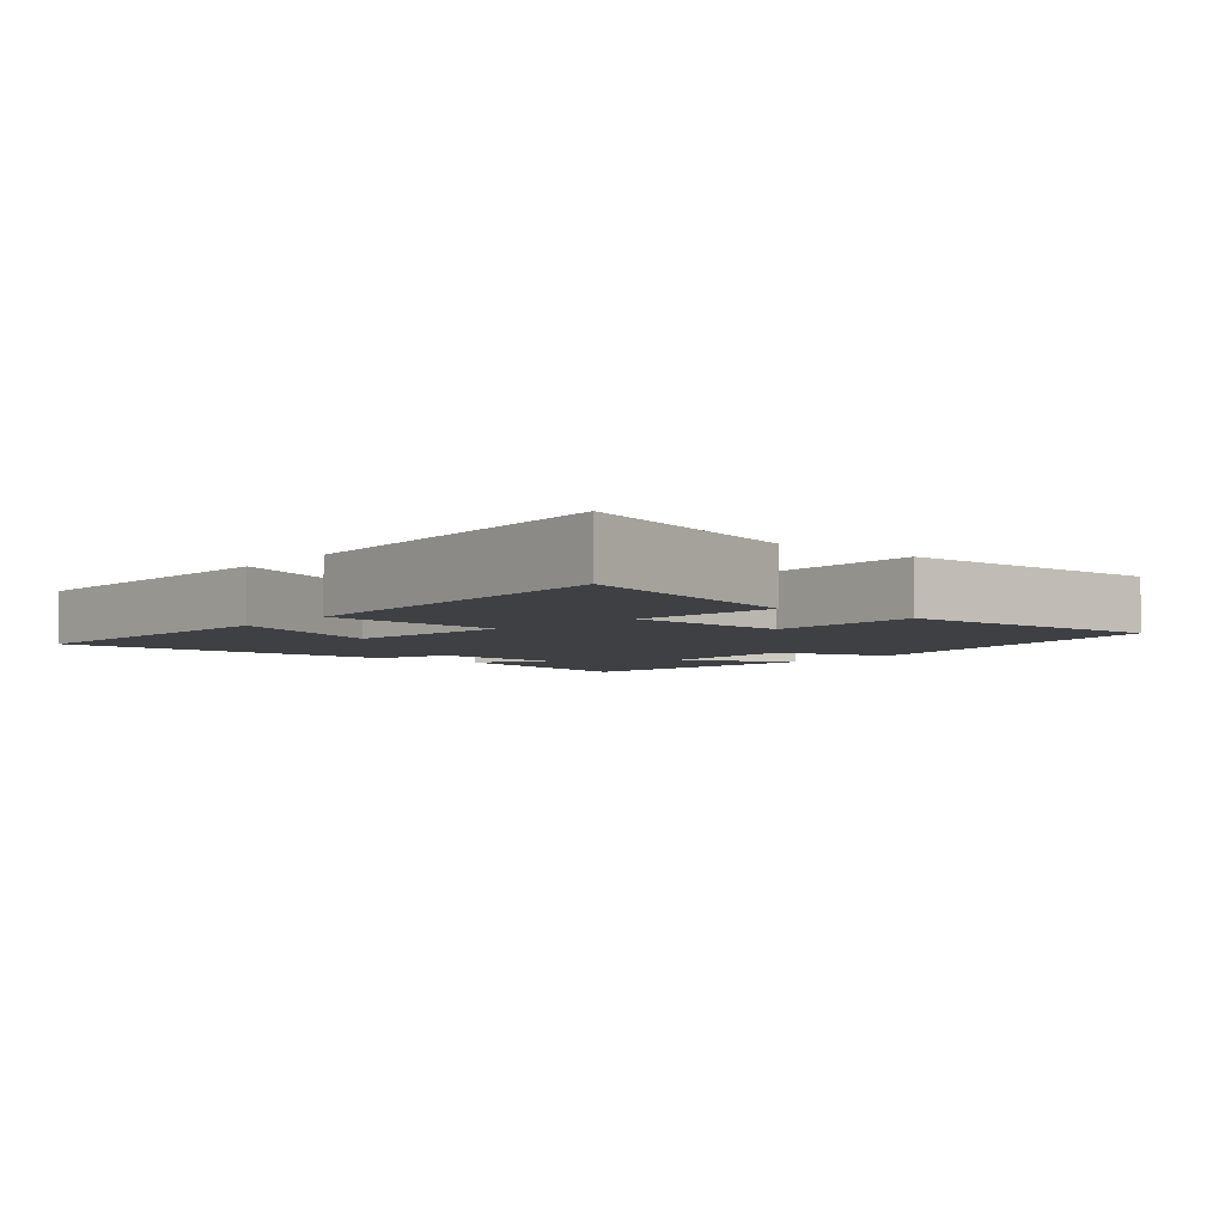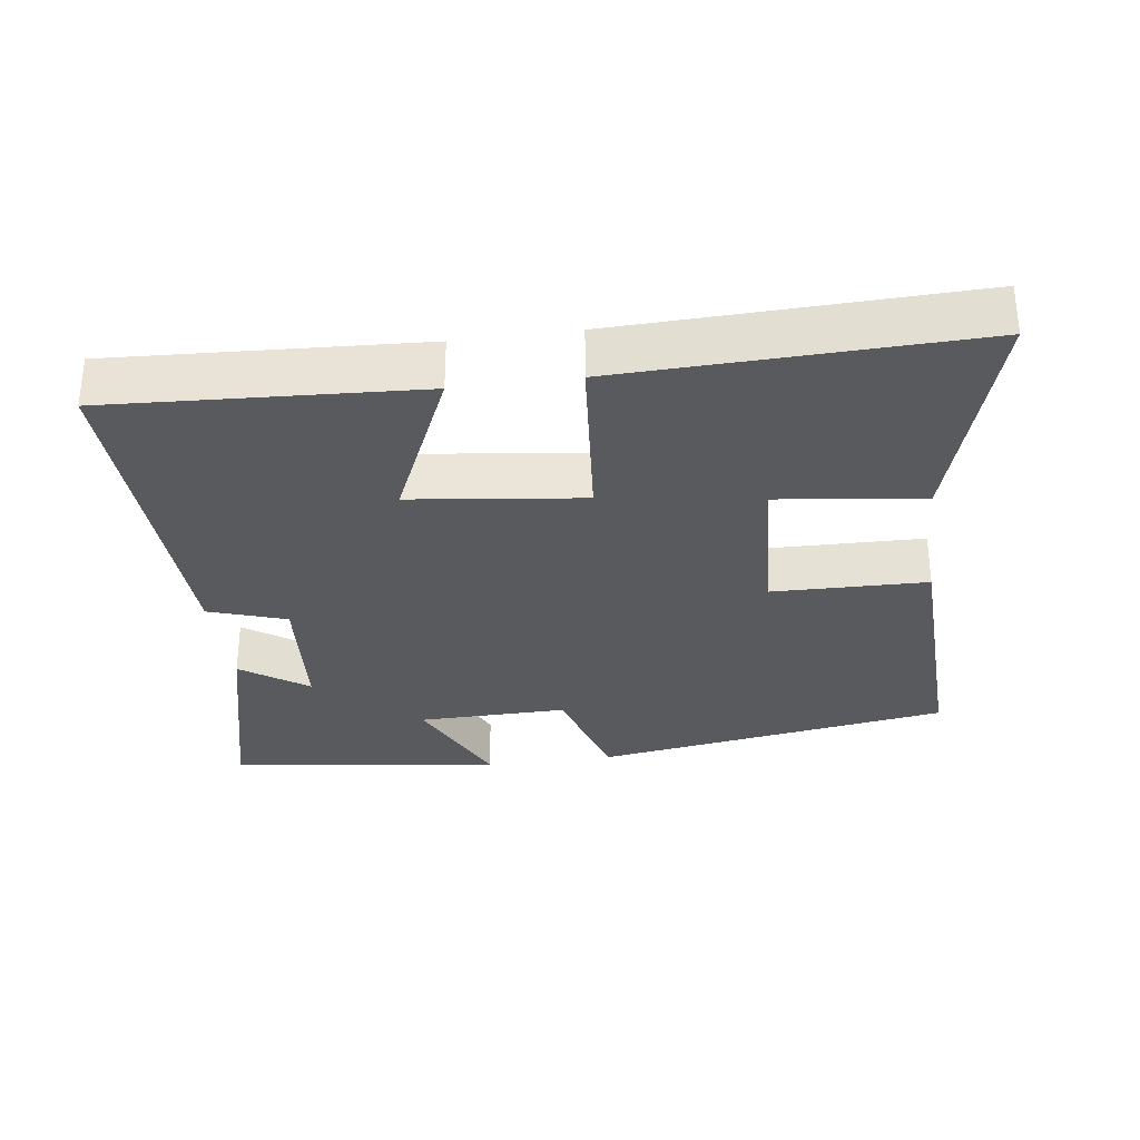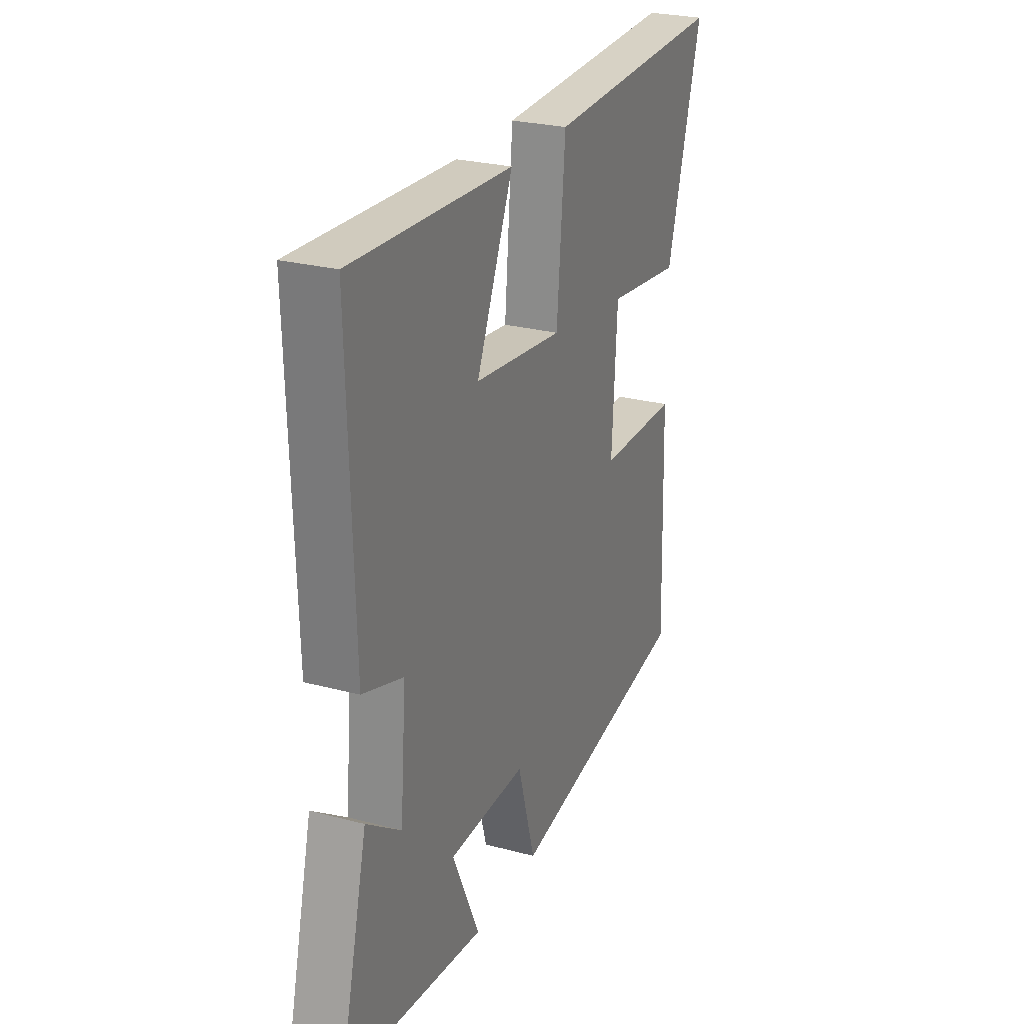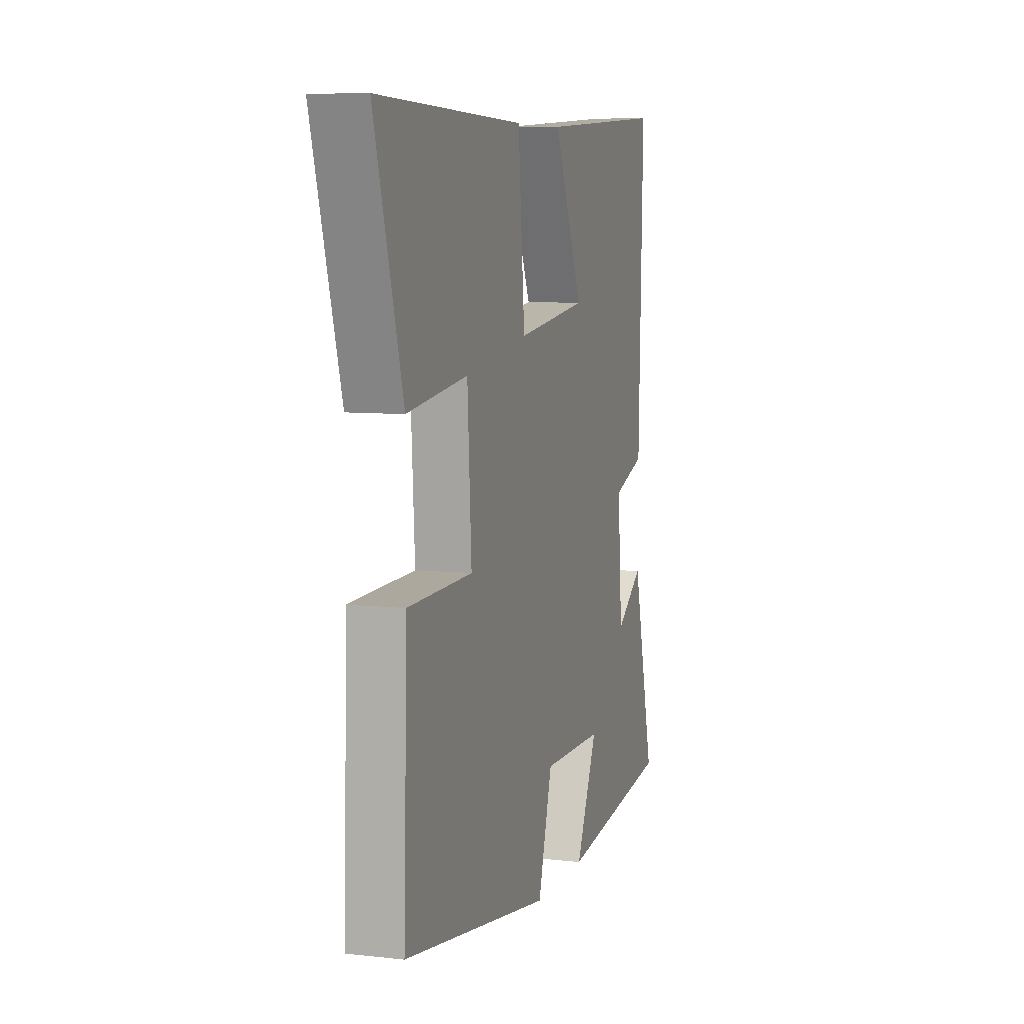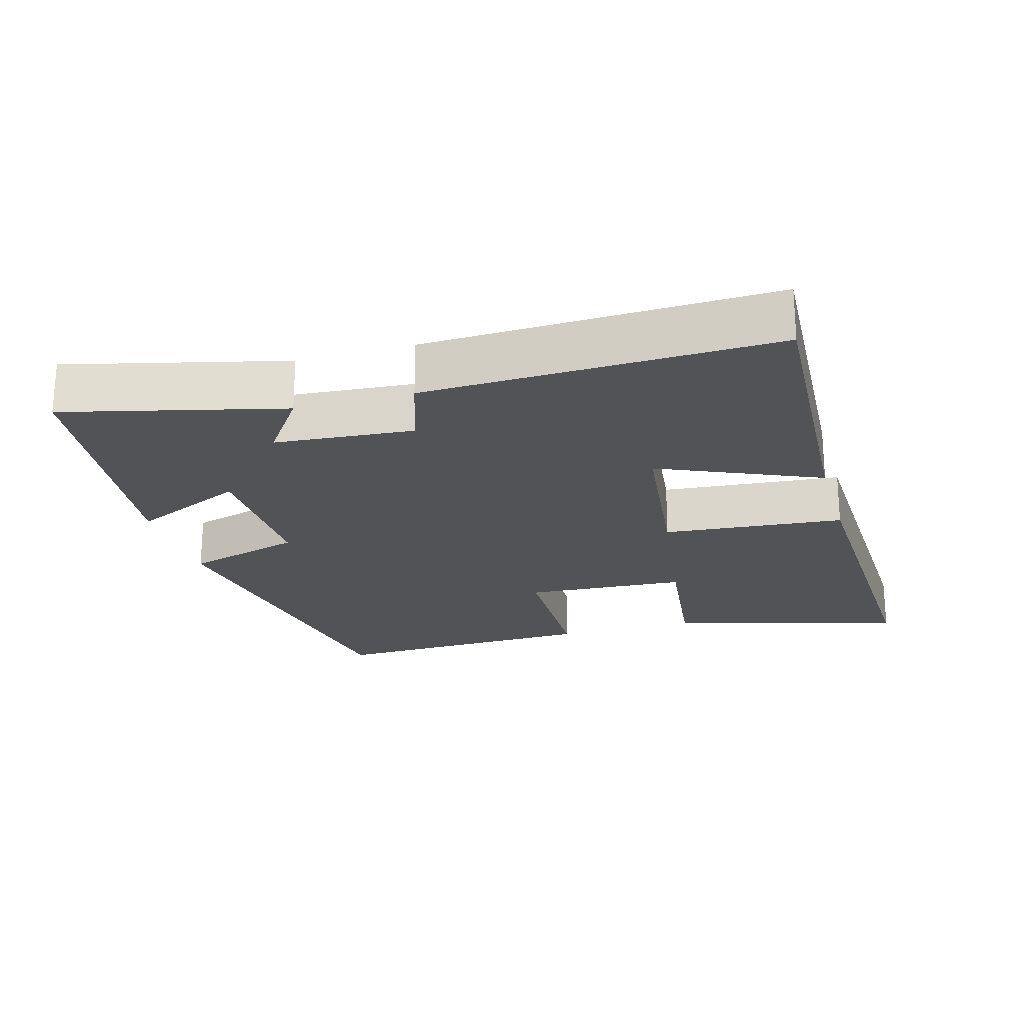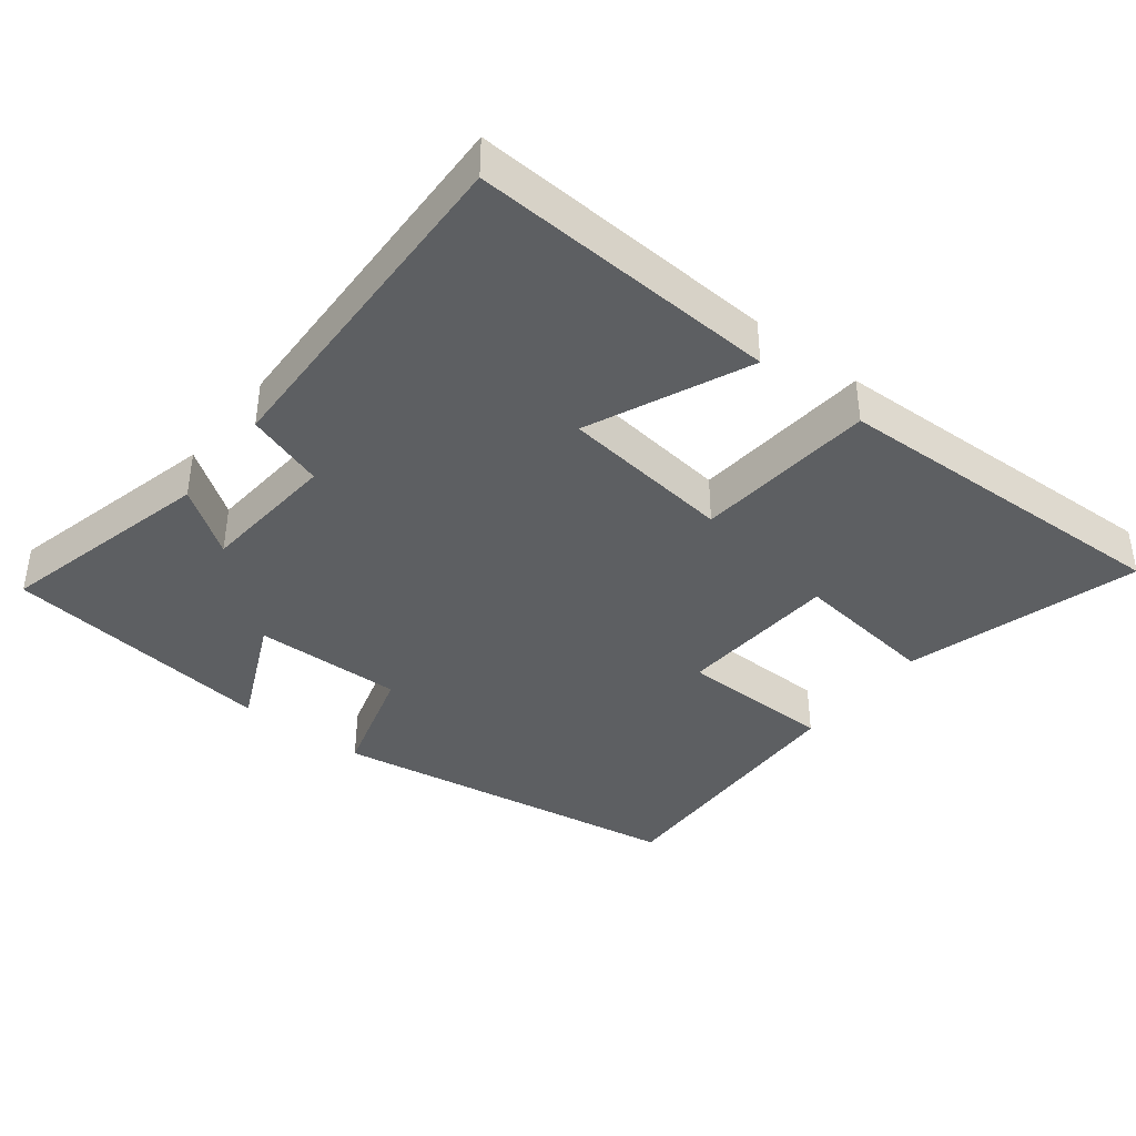
<metadata>
{"format":"obj","ext":"obj","renderer":"f3d","projection":"perspective","resolution":1024,"background":"white","views":[{"elev":-4.6,"azim":50.7,"up":"+Y"},{"elev":-31.2,"azim":7.7,"up":"+Y"},{"elev":26.1,"azim":-67.2,"up":"+Z"},{"elev":7.7,"azim":107.5,"up":"+Z"},{"elev":-22.1,"azim":-74.0,"up":"+Y"},{"elev":-39.5,"azim":-38.0,"up":"+Y"}]}
</metadata>
<code>
v 0.513 0.07 -0.417
v 0.001 0.07 -0.5
v -0.048 0.07 -0.332
v -0.262 0.07 -0.336
v -0.187 0.07 -0.5
v -0.577 0.07 -0.451
v -0.5 0.07 -0.141
v -0.405 0.07 -0.208
v -0.389 0.07 -0.01
v -0.5 0.07 0.027
v -0.515 0.07 0.524
v -0.074 0.07 0.5
v -0.175 0.07 0.271
v 0.071 0.07 0.241
v 0.094 0.07 0.5
v 0.597 0.07 0.516
v 0.5 0.07 0.182
v 0.292 0.07 0.208
v 0.278 0.07 -0.024
v 0.5 0.07 -0.028
v 0.513 0 -0.417
v 0.001 0 -0.5
v -0.048 0 -0.332
v -0.262 0 -0.336
v -0.187 0 -0.5
v -0.577 0 -0.451
v -0.5 0 -0.141
v -0.405 0 -0.208
v -0.389 0 -0.01
v -0.5 0 0.027
v -0.515 0 0.524
v -0.074 0 0.5
v -0.175 0 0.271
v 0.071 0 0.241
v 0.094 0 0.5
v 0.597 0 0.516
v 0.5 0 0.182
v 0.292 0 0.208
v 0.278 0 -0.024
v 0.5 0 -0.028
f 1 2 3
f 20 1 3
f 19 20 3
f 18 19 3 4
f 16 17 18
f 15 16 18
f 14 15 18
f 13 14 18 4
f 11 12 13
f 10 11 13
f 9 10 13
f 8 9 13 4
f 6 7 8
f 5 6 8
f 4 5 8
f 23 22 21
f 23 21 40
f 23 40 39
f 24 23 39 38
f 38 37 36
f 38 36 35
f 38 35 34
f 24 38 34 33
f 33 32 31
f 33 31 30
f 33 30 29
f 24 33 29 28
f 28 27 26
f 28 26 25
f 28 25 24
f 1 21 22 2
f 2 22 23 3
f 3 23 24 4
f 4 24 25 5
f 5 25 26 6
f 6 26 27 7
f 7 27 28 8
f 8 28 29 9
f 9 29 30 10
f 10 30 31 11
f 11 31 32 12
f 12 32 33 13
f 13 33 34 14
f 14 34 35 15
f 15 35 36 16
f 16 36 37 17
f 17 37 38 18
f 18 38 39 19
f 19 39 40 20
f 20 40 21 1

</code>
